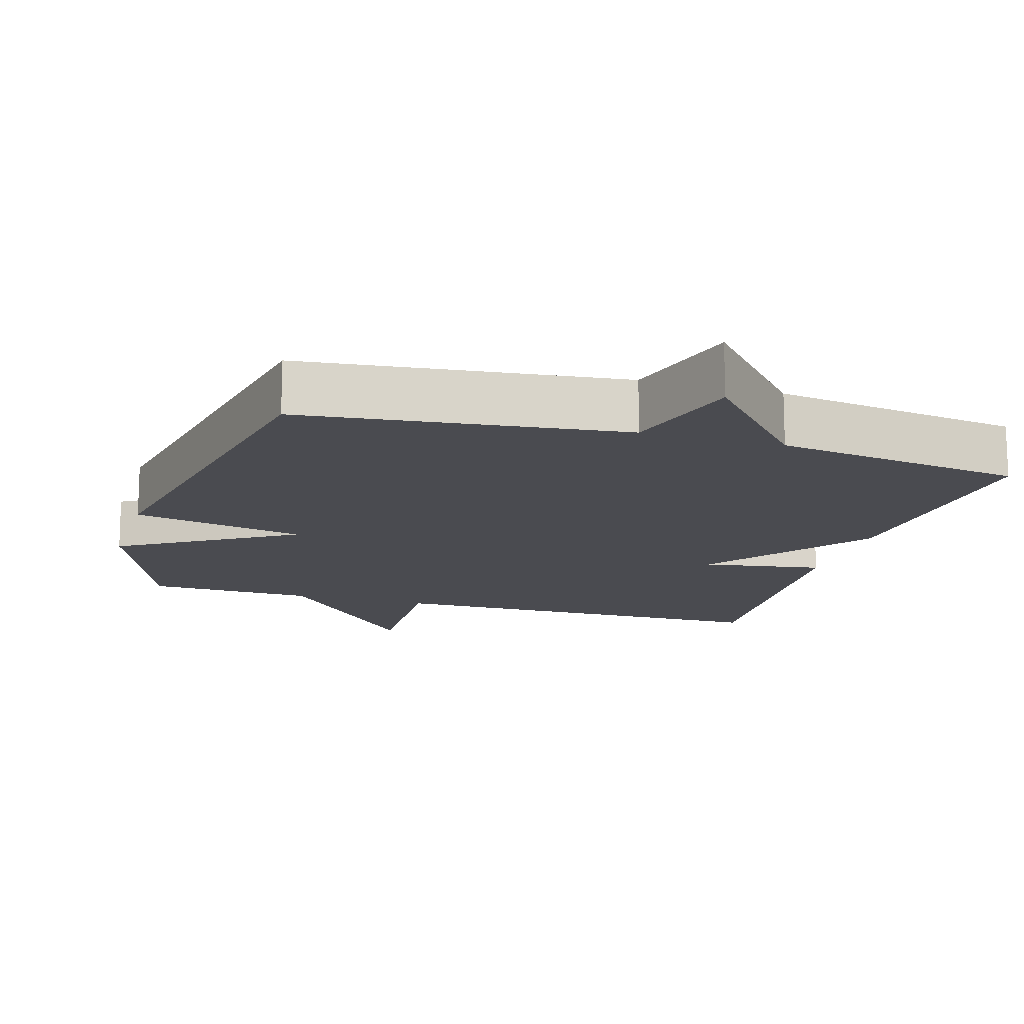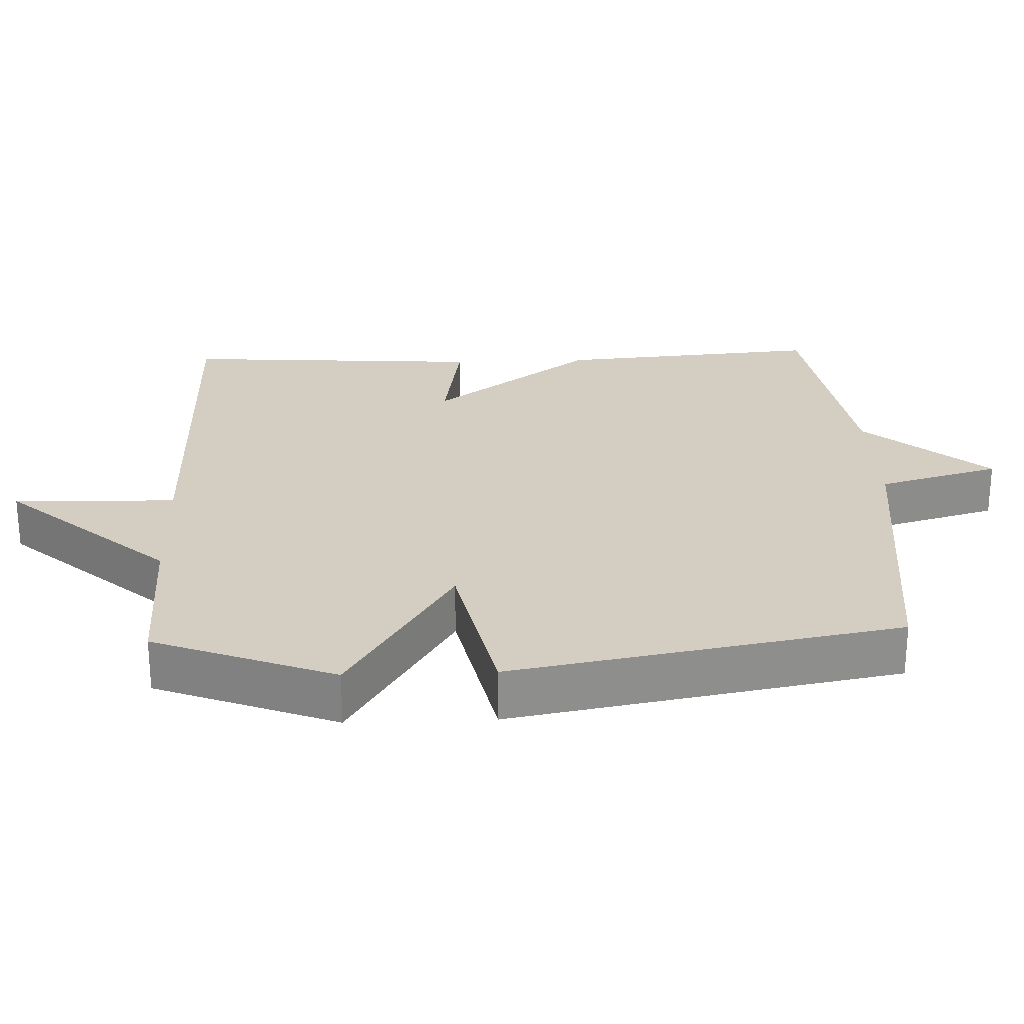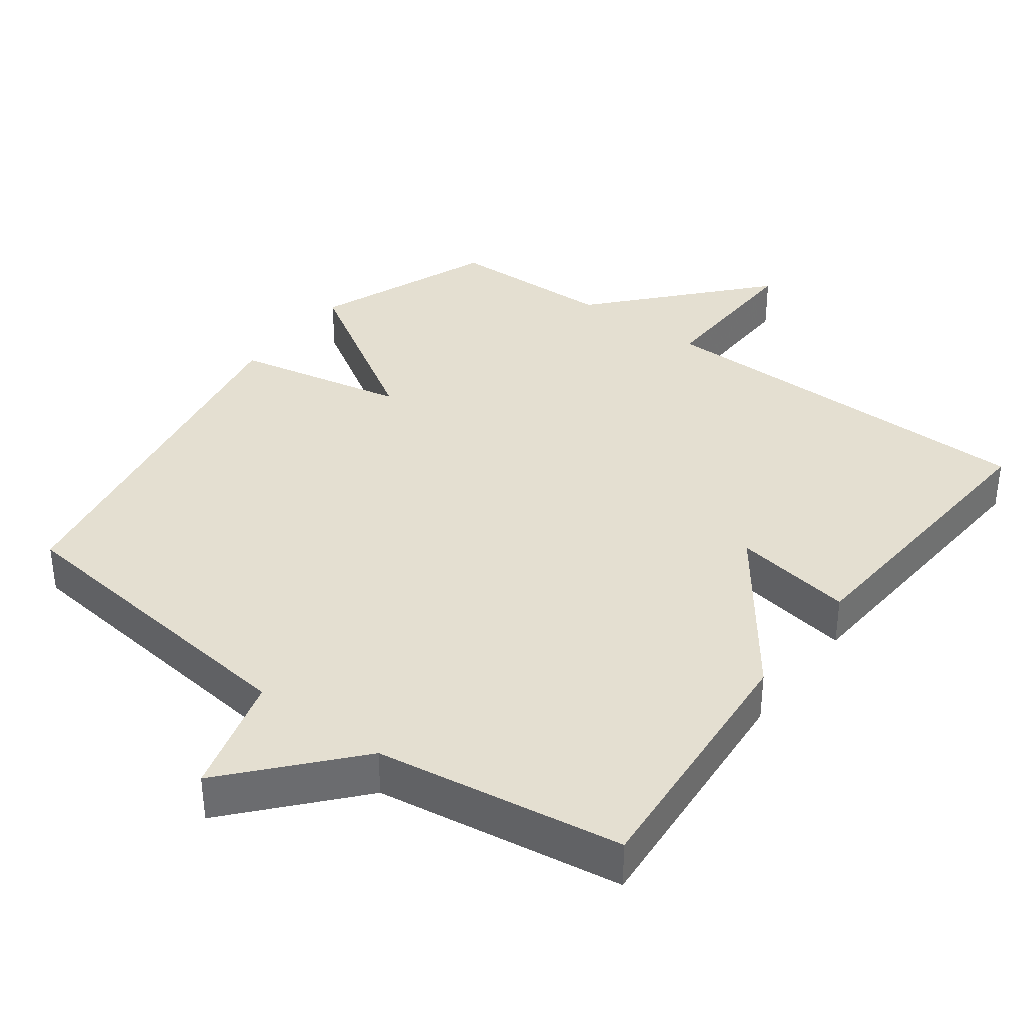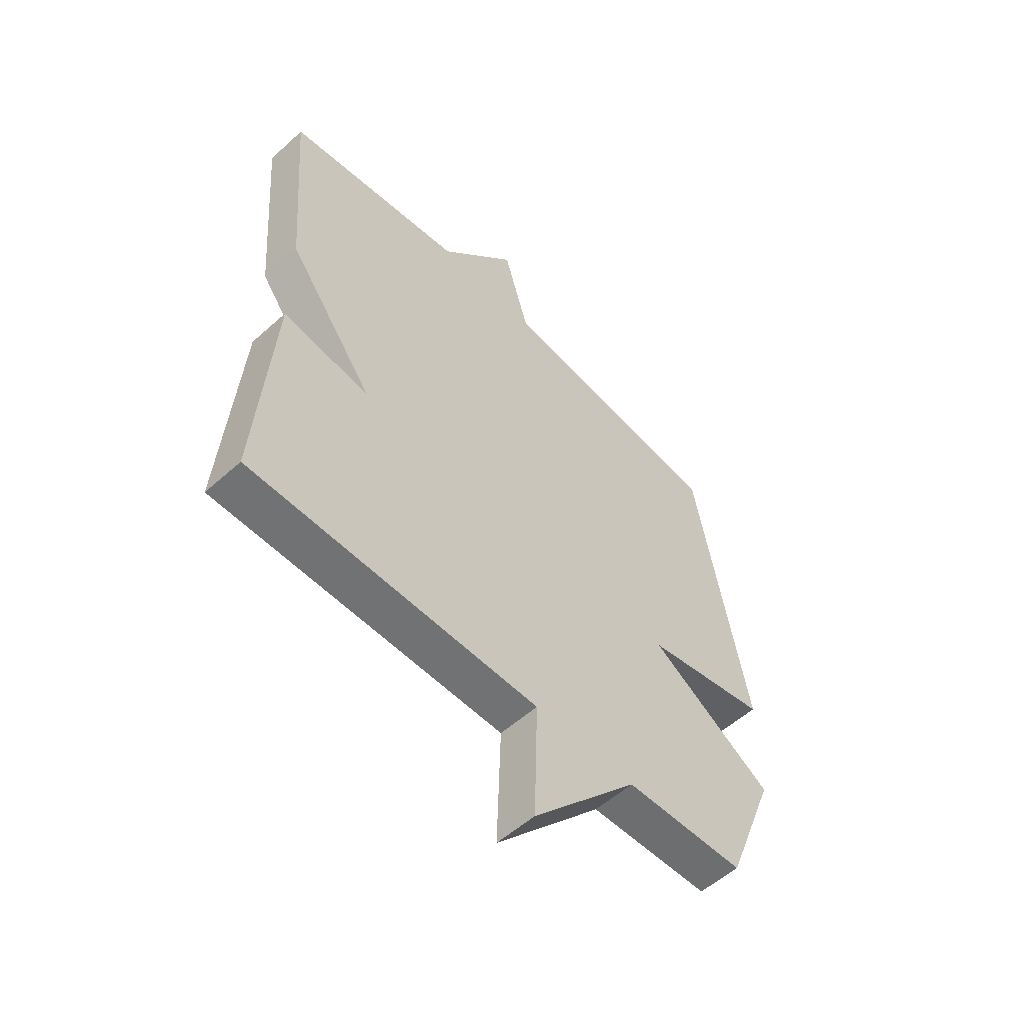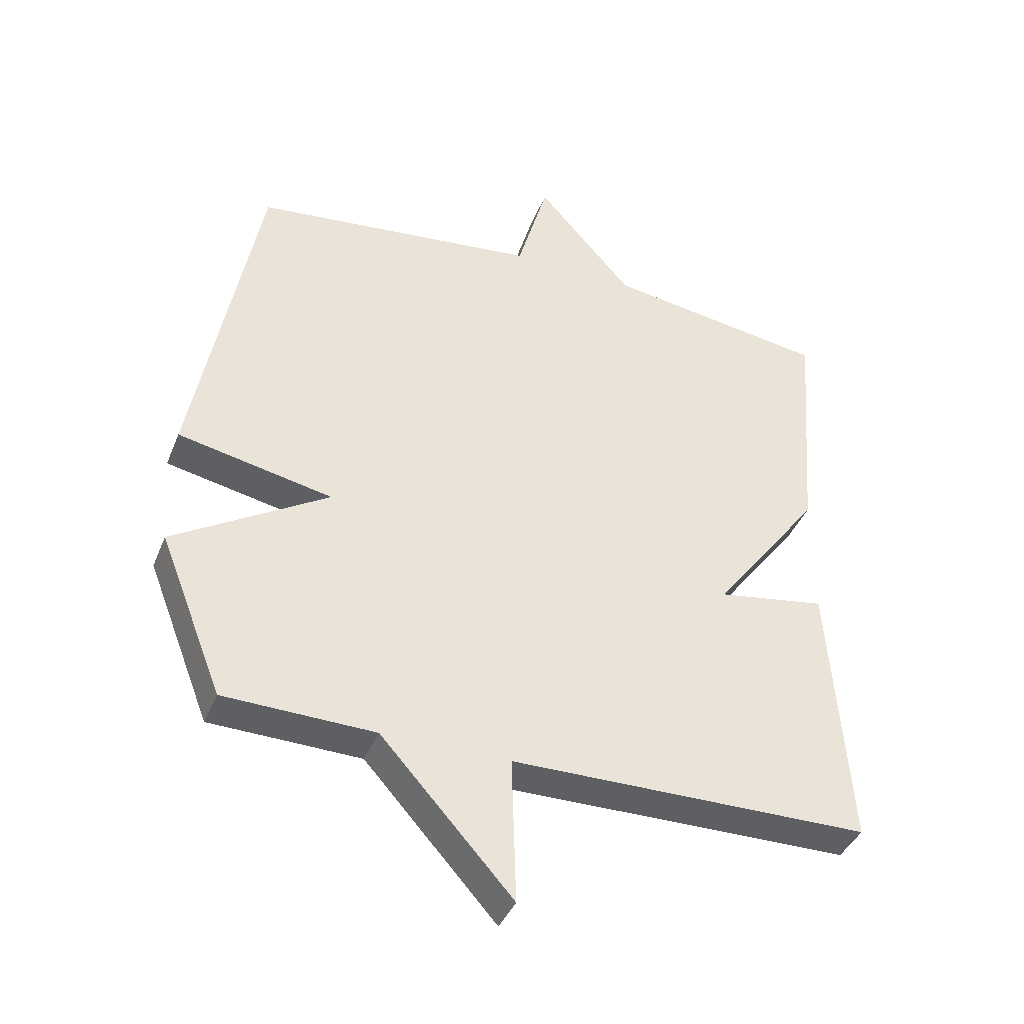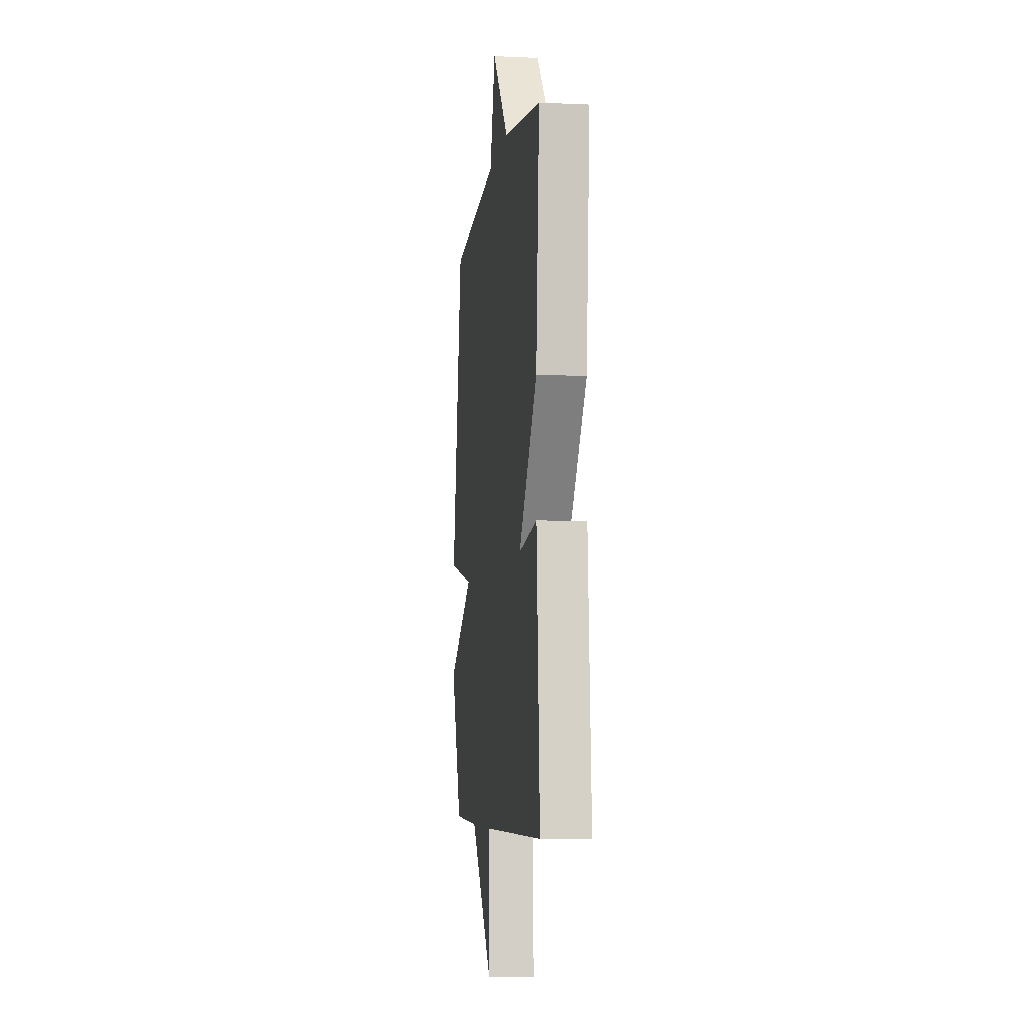
<metadata>
{"format":"obj","ext":"obj","renderer":"f3d","projection":"perspective","resolution":1024,"background":"white","views":[{"elev":-14.6,"azim":-16.7,"up":"+Y"},{"elev":25.3,"azim":-92.3,"up":"+Y"},{"elev":36.7,"azim":36.7,"up":"+Y"},{"elev":-55.2,"azim":133.5,"up":"+Z"},{"elev":-40.2,"azim":-20.8,"up":"+Z"},{"elev":-6.1,"azim":82.5,"up":"+Z"}]}
</metadata>
<code>
v -0.5 0.07 -0.5
v -0.6 0.07 -0.246
v -0.357 0.07 -0.096
v -0.6 0.07 -0.046
v -0.5 0.07 0.5
v -0.049 0.07 0.552
v 0 0.07 0.724
v 0.151 0.07 0.552
v 0.5 0.07 0.5
v 0.47 0.07 0.127
v 0.3 0.07 -0.101
v 0.47 0.07 -0.073
v 0.5 0.07 -0.5
v -0.064 0.07 -0.506
v -0.057 0.07 -0.736
v -0.264 0.07 -0.506
v -0.5 0 -0.5
v -0.6 0 -0.246
v -0.357 0 -0.096
v -0.6 0 -0.046
v -0.5 0 0.5
v -0.049 0 0.552
v 0 0 0.724
v 0.151 0 0.552
v 0.5 0 0.5
v 0.47 0 0.127
v 0.3 0 -0.101
v 0.47 0 -0.073
v 0.5 0 -0.5
v -0.064 0 -0.506
v -0.057 0 -0.736
v -0.264 0 -0.506
f 14 15 16
f 14 16 1
f 13 14 1
f 12 13 1
f 11 12 1
f 10 11 1
f 9 10 1
f 8 9 1
f 6 7 8
f 5 6 8
f 4 5 8
f 3 4 8
f 3 8 1
f 1 2 3
f 32 31 30
f 17 32 30
f 17 30 29
f 17 29 28
f 17 28 27
f 17 27 26
f 17 26 25
f 17 25 24
f 24 23 22
f 24 22 21
f 24 21 20
f 24 20 19
f 17 24 19
f 19 18 17
f 1 17 18 2
f 2 18 19 3
f 3 19 20 4
f 4 20 21 5
f 5 21 22 6
f 6 22 23 7
f 7 23 24 8
f 8 24 25 9
f 9 25 26 10
f 10 26 27 11
f 11 27 28 12
f 12 28 29 13
f 13 29 30 14
f 14 30 31 15
f 15 31 32 16
f 16 32 17 1

</code>
